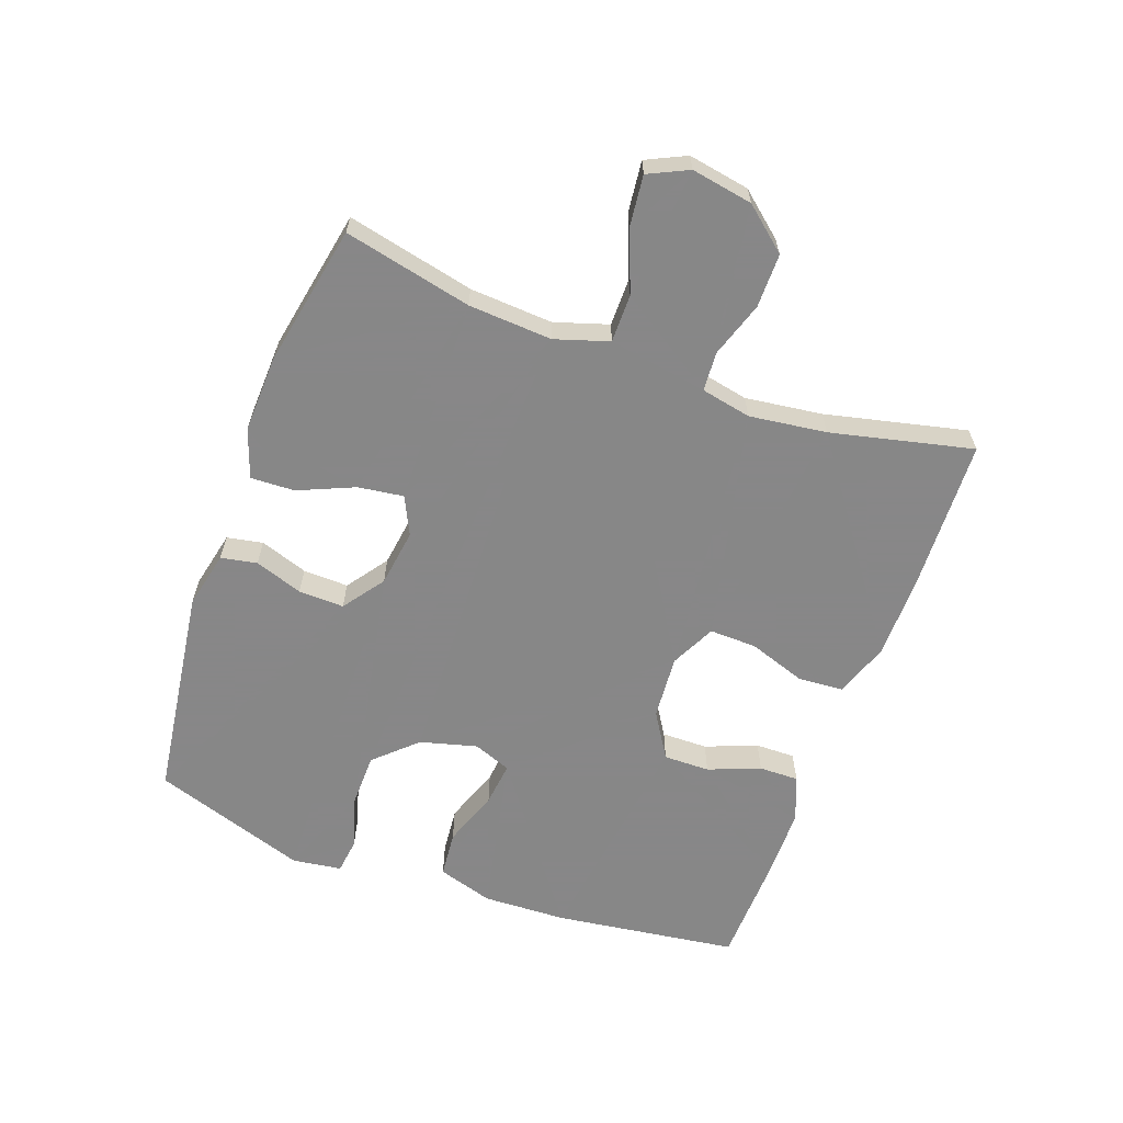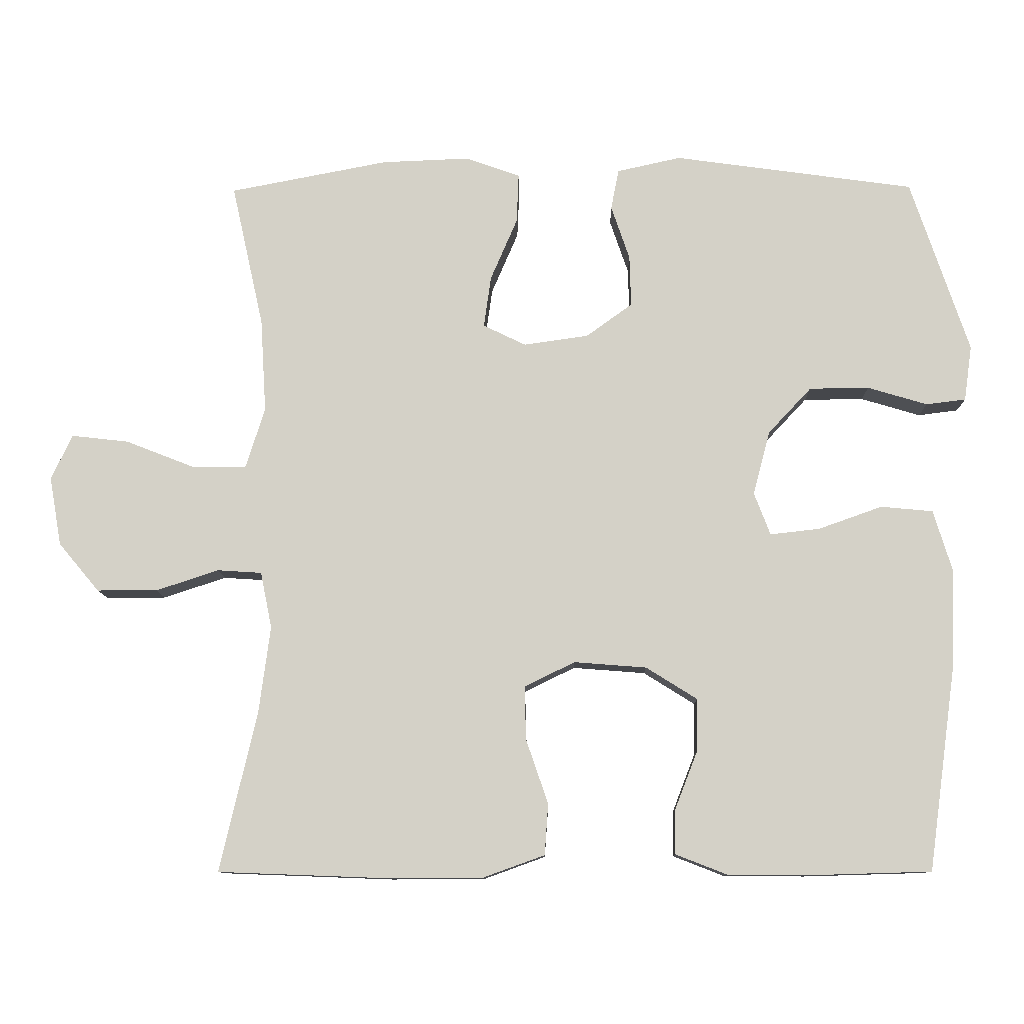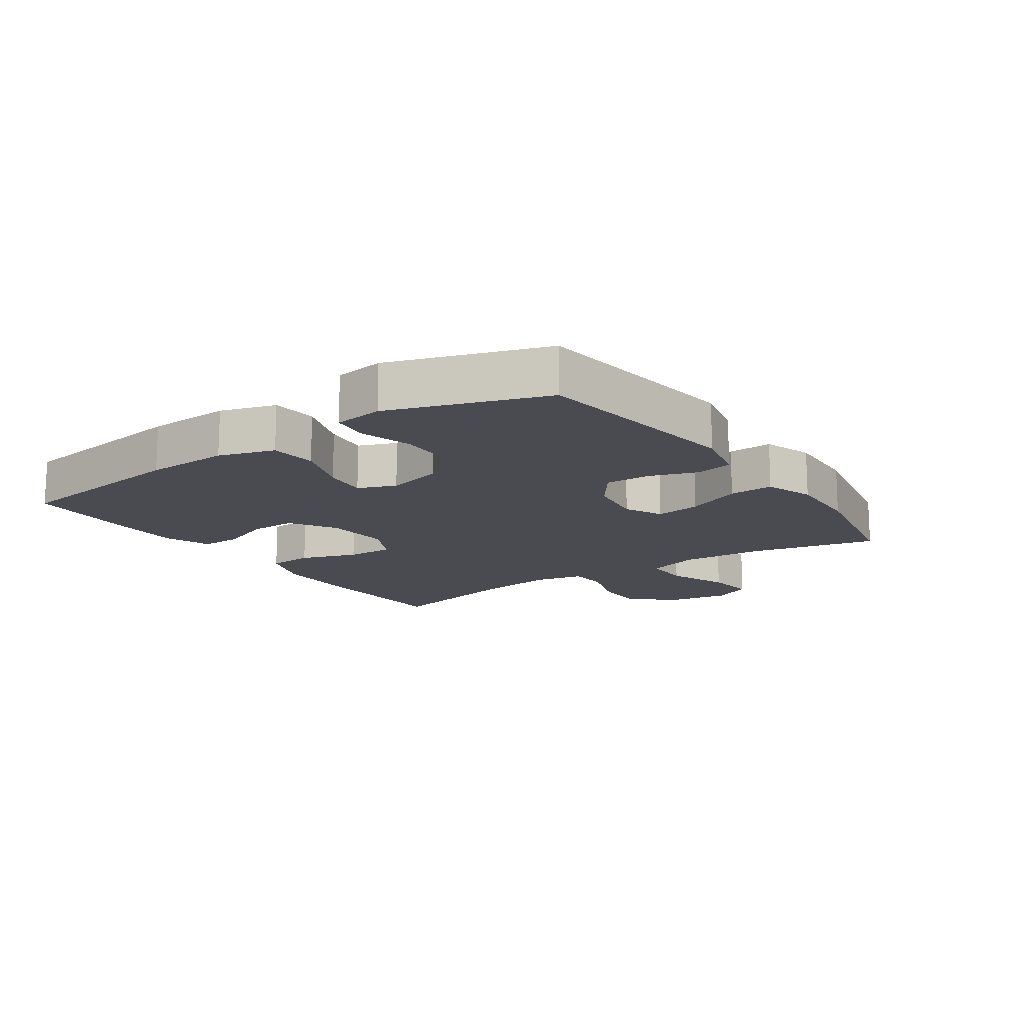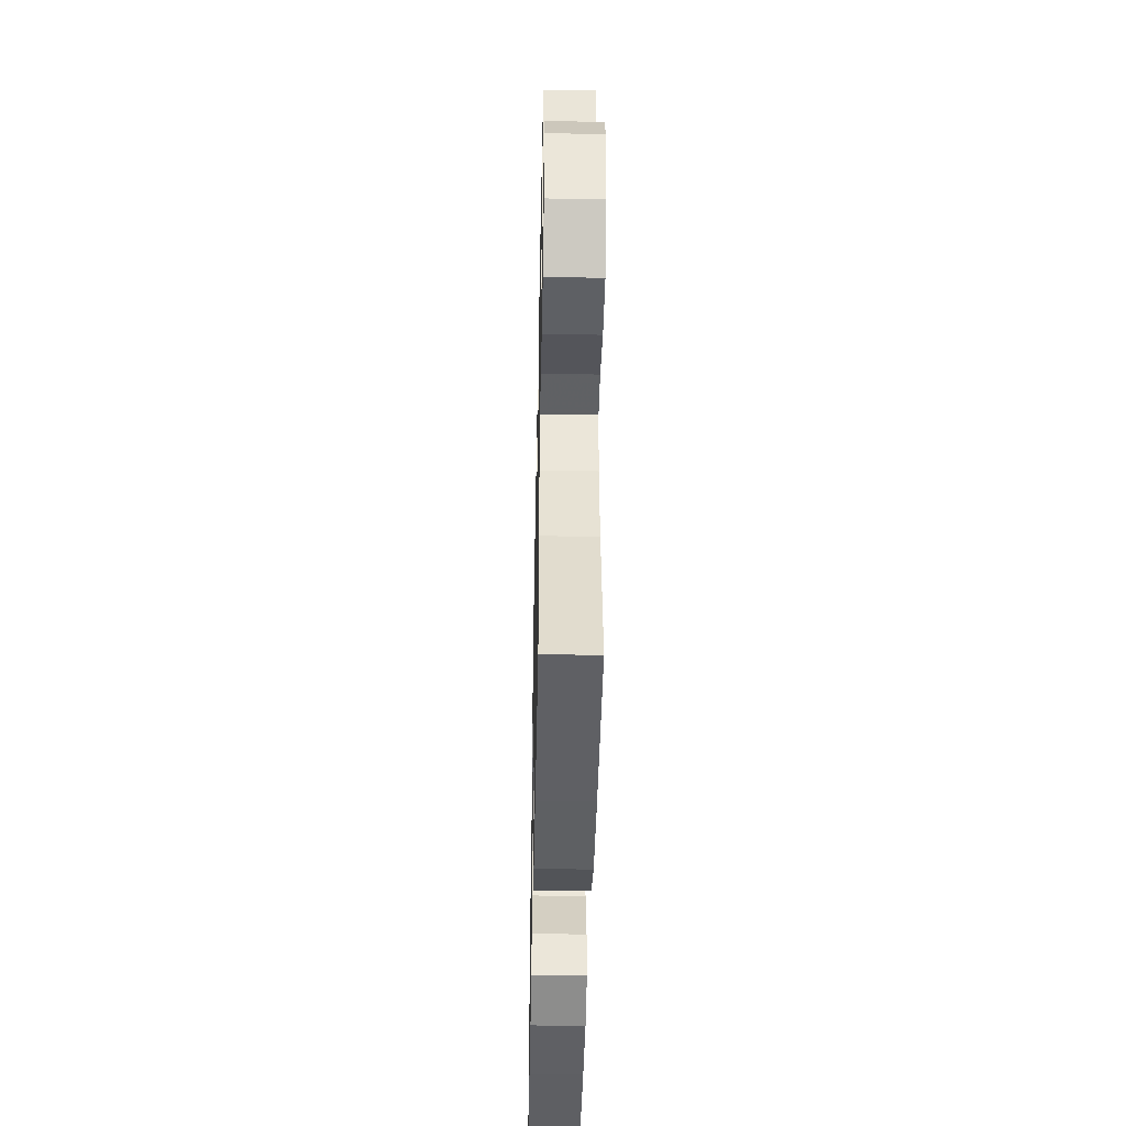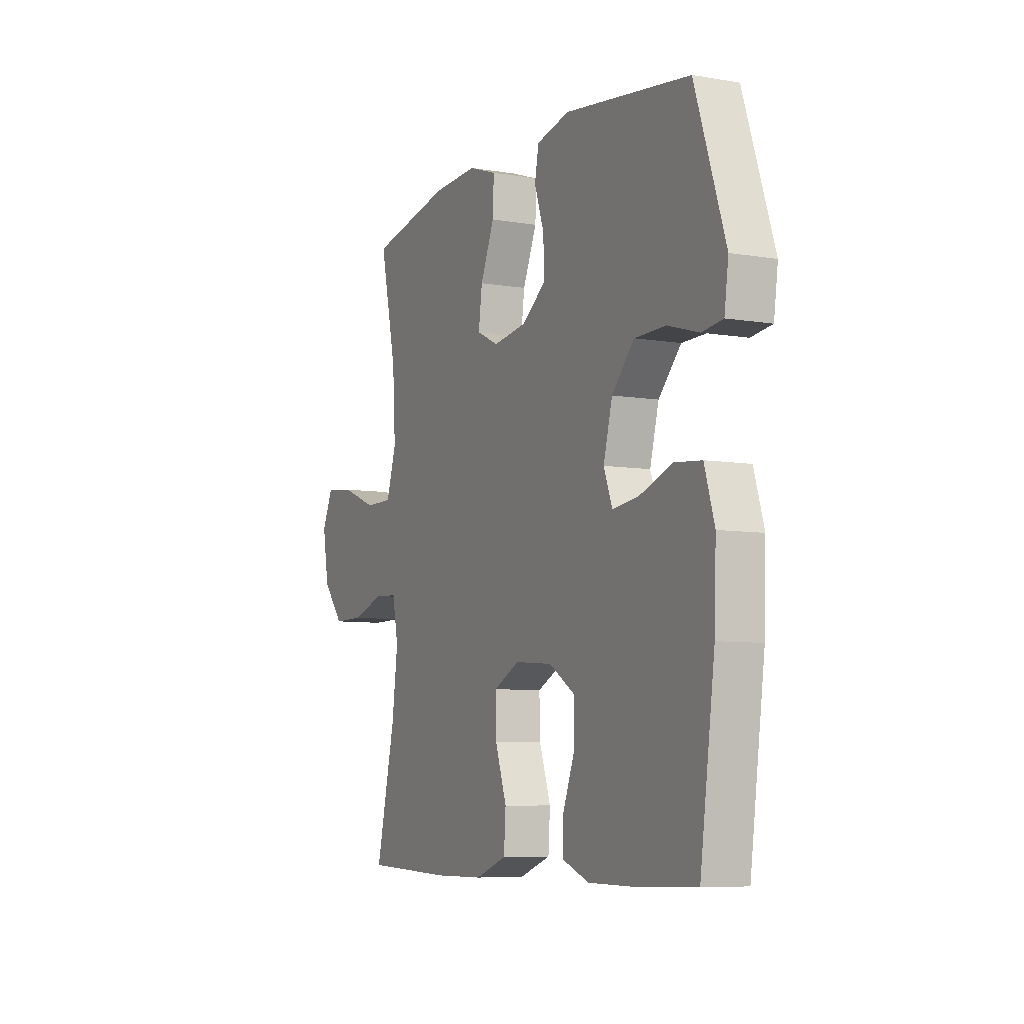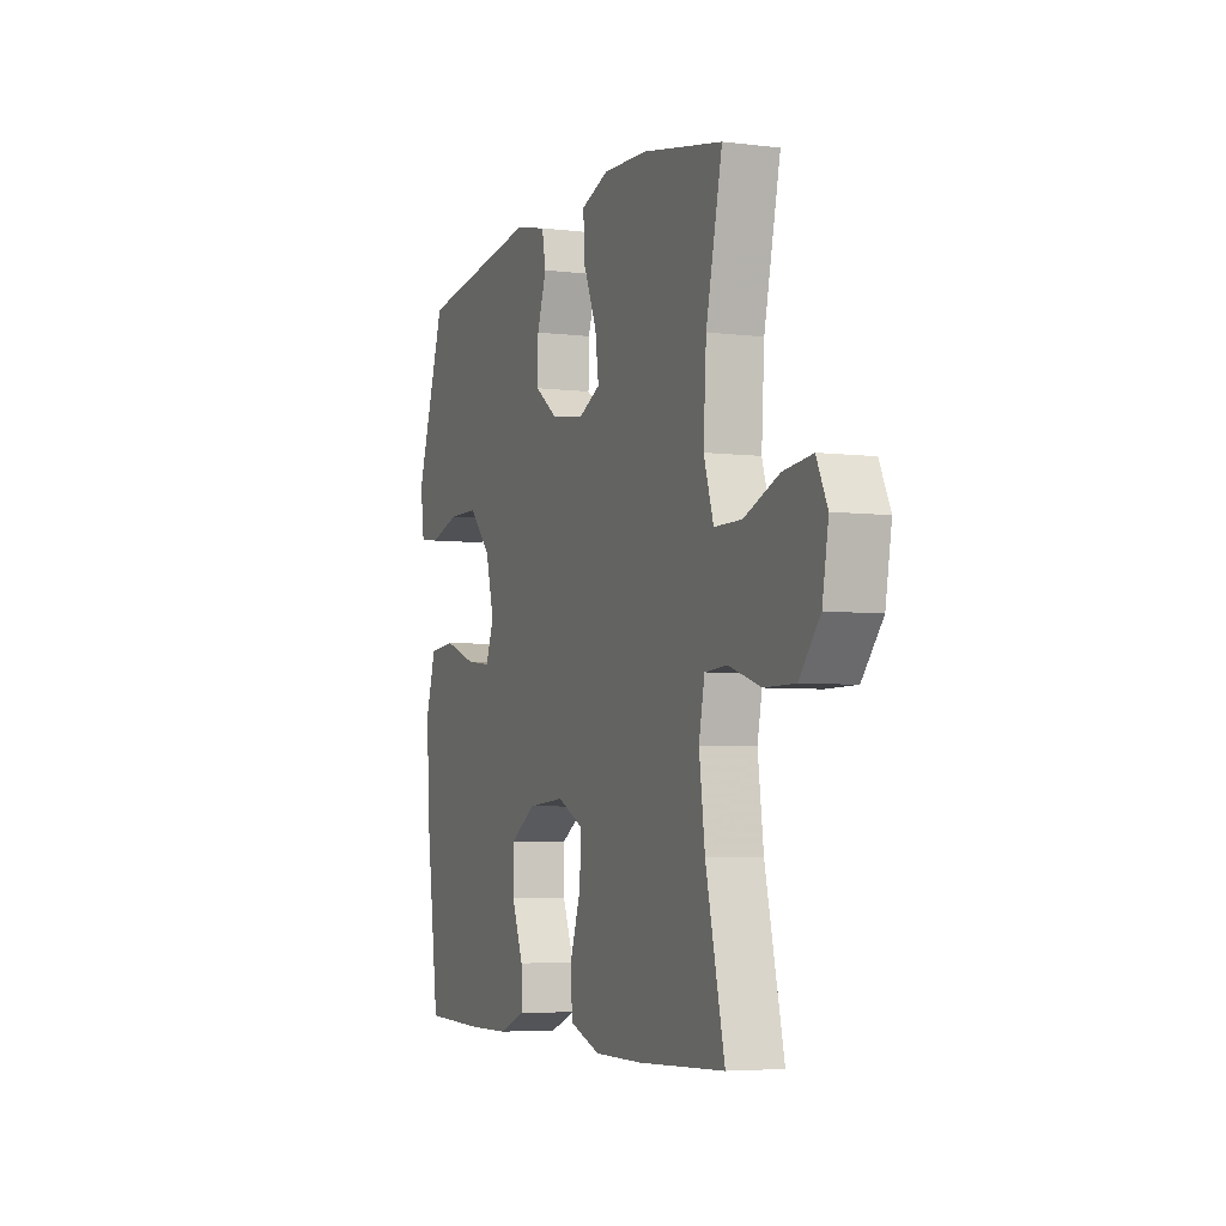
<metadata>
{"format":"obj","ext":"obj","renderer":"f3d","projection":"perspective","resolution":1024,"background":"white","views":[{"elev":-62.6,"azim":70.0,"up":"+Y"},{"elev":-10.6,"azim":-179.0,"up":"+Z"},{"elev":-14.6,"azim":-55.5,"up":"+Y"},{"elev":-43.1,"azim":88.8,"up":"+Z"},{"elev":-7.2,"azim":-115.8,"up":"+Z"},{"elev":-4.9,"azim":68.5,"up":"+Z"}]}
</metadata>
<code>
v -0.5 0.07 -0.5
v -0.54 0.07 -0.209
v -0.545 0.07 -0.076
v -0.518 0.07 0.012
v -0.445 0.07 0.019
v -0.355 0.07 -0.013
v -0.285 0.07 -0.021
v -0.262 0.07 0.039
v -0.286 0.07 0.129
v -0.347 0.07 0.194
v -0.431 0.07 0.195
v -0.515 0.07 0.17
v -0.571 0.07 0.177
v -0.582 0.07 0.255
v -0.5 0.07 0.5
v -0.161 0.07 0.547
v -0.071 0.07 0.527
v -0.06 0.07 0.47
v -0.086 0.07 0.394
v -0.088 0.07 0.322
v -0.023 0.07 0.275
v 0.068 0.07 0.262
v 0.128 0.07 0.291
v 0.118 0.07 0.363
v 0.08 0.07 0.451
v 0.077 0.07 0.521
v 0.154 0.07 0.548
v 0.277 0.07 0.543
v 0.5 0.07 0.5
v 0.455 0.07 0.298
v 0.447 0.07 0.166
v 0.474 0.07 0.081
v 0.55 0.07 0.081
v 0.647 0.07 0.119
v 0.727 0.07 0.128
v 0.757 0.07 0.065
v 0.74 0.07 -0.032
v 0.683 0.07 -0.1
v 0.598 0.07 -0.1
v 0.51 0.07 -0.071
v 0.448 0.07 -0.075
v 0.432 0.07 -0.154
v 0.448 0.07 -0.276
v 0.5 0.07 -0.5
v 0.259 0.07 -0.509
v 0.127 0.07 -0.508
v 0.041 0.07 -0.477
v 0.036 0.07 -0.405
v 0.067 0.07 -0.315
v 0.069 0.07 -0.24
v -0.002 0.07 -0.205
v -0.104 0.07 -0.213
v -0.176 0.07 -0.258
v -0.175 0.07 -0.331
v -0.143 0.07 -0.413
v -0.142 0.07 -0.476
v -0.214 0.07 -0.504
v -0.328 0.07 -0.505
v -0.5 0 -0.5
v -0.54 0 -0.209
v -0.545 0 -0.076
v -0.518 0 0.012
v -0.445 0 0.019
v -0.355 0 -0.013
v -0.285 0 -0.021
v -0.262 0 0.039
v -0.286 0 0.129
v -0.347 0 0.194
v -0.431 0 0.195
v -0.515 0 0.17
v -0.571 0 0.177
v -0.582 0 0.255
v -0.5 0 0.5
v -0.161 0 0.547
v -0.071 0 0.527
v -0.06 0 0.47
v -0.086 0 0.394
v -0.088 0 0.322
v -0.023 0 0.275
v 0.068 0 0.262
v 0.128 0 0.291
v 0.118 0 0.363
v 0.08 0 0.451
v 0.077 0 0.521
v 0.154 0 0.548
v 0.277 0 0.543
v 0.5 0 0.5
v 0.455 0 0.298
v 0.447 0 0.166
v 0.474 0 0.081
v 0.55 0 0.081
v 0.647 0 0.119
v 0.727 0 0.128
v 0.757 0 0.065
v 0.74 0 -0.032
v 0.683 0 -0.1
v 0.598 0 -0.1
v 0.51 0 -0.071
v 0.448 0 -0.075
v 0.432 0 -0.154
v 0.448 0 -0.276
v 0.5 0 -0.5
v 0.259 0 -0.509
v 0.127 0 -0.508
v 0.041 0 -0.477
v 0.036 0 -0.405
v 0.067 0 -0.315
v 0.069 0 -0.24
v -0.002 0 -0.205
v -0.104 0 -0.213
v -0.176 0 -0.258
v -0.175 0 -0.331
v -0.143 0 -0.413
v -0.142 0 -0.476
v -0.214 0 -0.504
v -0.328 0 -0.505
f 54 55 56 57
f 53 54 57 58
f 46 47 48 49
f 46 49 50
f 43 44 45 46
f 42 43 46 50
f 41 42 50 51
f 37 38 39 40
f 37 40 41
f 36 37 41
f 33 34 35 36
f 32 33 36 41
f 31 32 41 51
f 27 28 29 30
f 24 25 26 27
f 23 24 27 30
f 22 23 30 31
f 16 17 18 19
f 16 19 20
f 15 16 20
f 14 15 20 21
f 11 12 13 14
f 10 11 14 21
f 3 4 5 6
f 3 6 7
f 2 3 7
f 53 58 1 2
f 52 53 2 7
f 51 52 7 8
f 31 51 8 9
f 21 22 31
f 9 10 21 31
f 115 114 113 112
f 116 115 112 111
f 107 106 105 104
f 108 107 104
f 104 103 102 101
f 108 104 101 100
f 109 108 100 99
f 98 97 96 95
f 99 98 95
f 99 95 94
f 94 93 92 91
f 99 94 91 90
f 109 99 90 89
f 88 87 86 85
f 85 84 83 82
f 88 85 82 81
f 89 88 81 80
f 77 76 75 74
f 78 77 74
f 78 74 73
f 79 78 73 72
f 72 71 70 69
f 79 72 69 68
f 64 63 62 61
f 65 64 61
f 65 61 60
f 60 59 116 111
f 65 60 111 110
f 66 65 110 109
f 67 66 109 89
f 89 80 79
f 89 79 68 67
f 1 59 60 2
f 2 60 61 3
f 3 61 62 4
f 4 62 63 5
f 5 63 64 6
f 6 64 65 7
f 7 65 66 8
f 8 66 67 9
f 9 67 68 10
f 10 68 69 11
f 11 69 70 12
f 12 70 71 13
f 13 71 72 14
f 14 72 73 15
f 15 73 74 16
f 16 74 75 17
f 17 75 76 18
f 18 76 77 19
f 19 77 78 20
f 20 78 79 21
f 21 79 80 22
f 22 80 81 23
f 23 81 82 24
f 24 82 83 25
f 25 83 84 26
f 26 84 85 27
f 27 85 86 28
f 28 86 87 29
f 29 87 88 30
f 30 88 89 31
f 31 89 90 32
f 32 90 91 33
f 33 91 92 34
f 34 92 93 35
f 35 93 94 36
f 36 94 95 37
f 37 95 96 38
f 38 96 97 39
f 39 97 98 40
f 40 98 99 41
f 41 99 100 42
f 42 100 101 43
f 43 101 102 44
f 44 102 103 45
f 45 103 104 46
f 46 104 105 47
f 47 105 106 48
f 48 106 107 49
f 49 107 108 50
f 50 108 109 51
f 51 109 110 52
f 52 110 111 53
f 53 111 112 54
f 54 112 113 55
f 55 113 114 56
f 56 114 115 57
f 57 115 116 58
f 58 116 59 1

</code>
